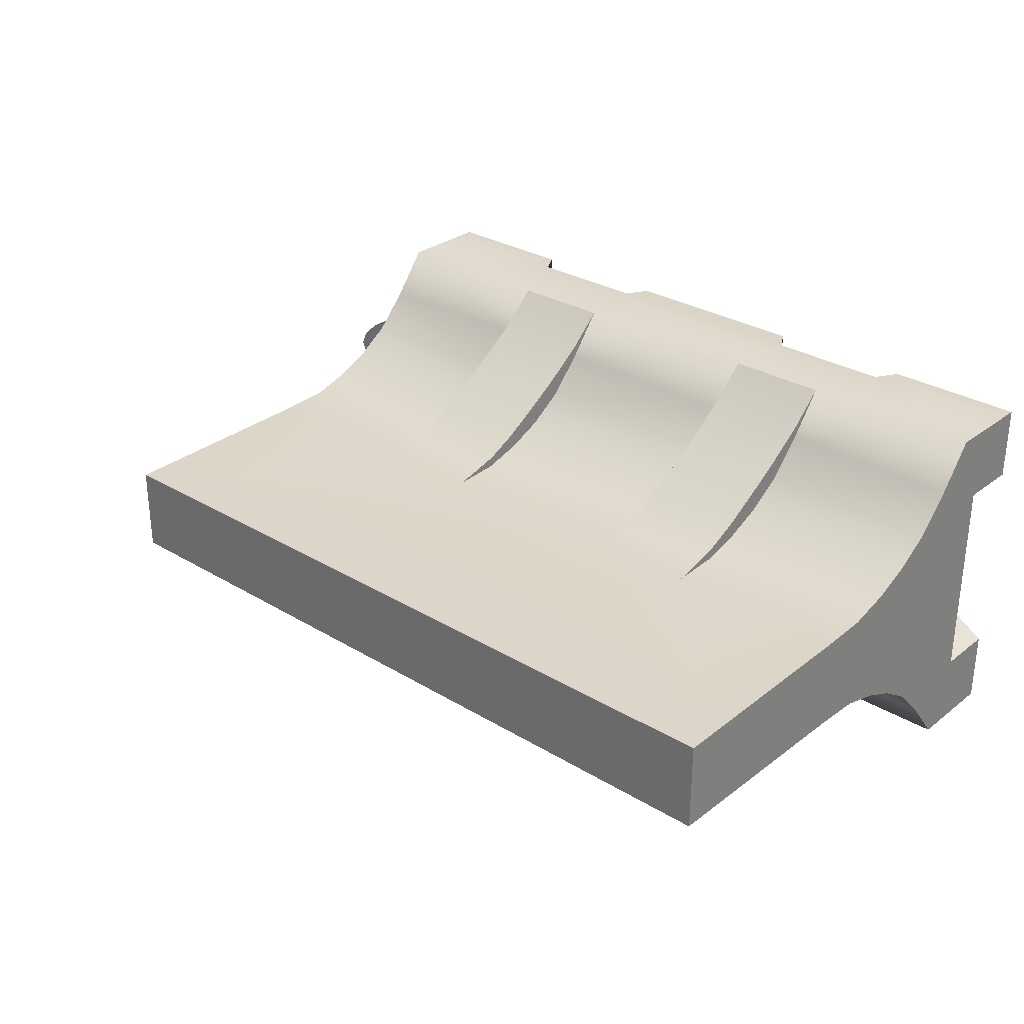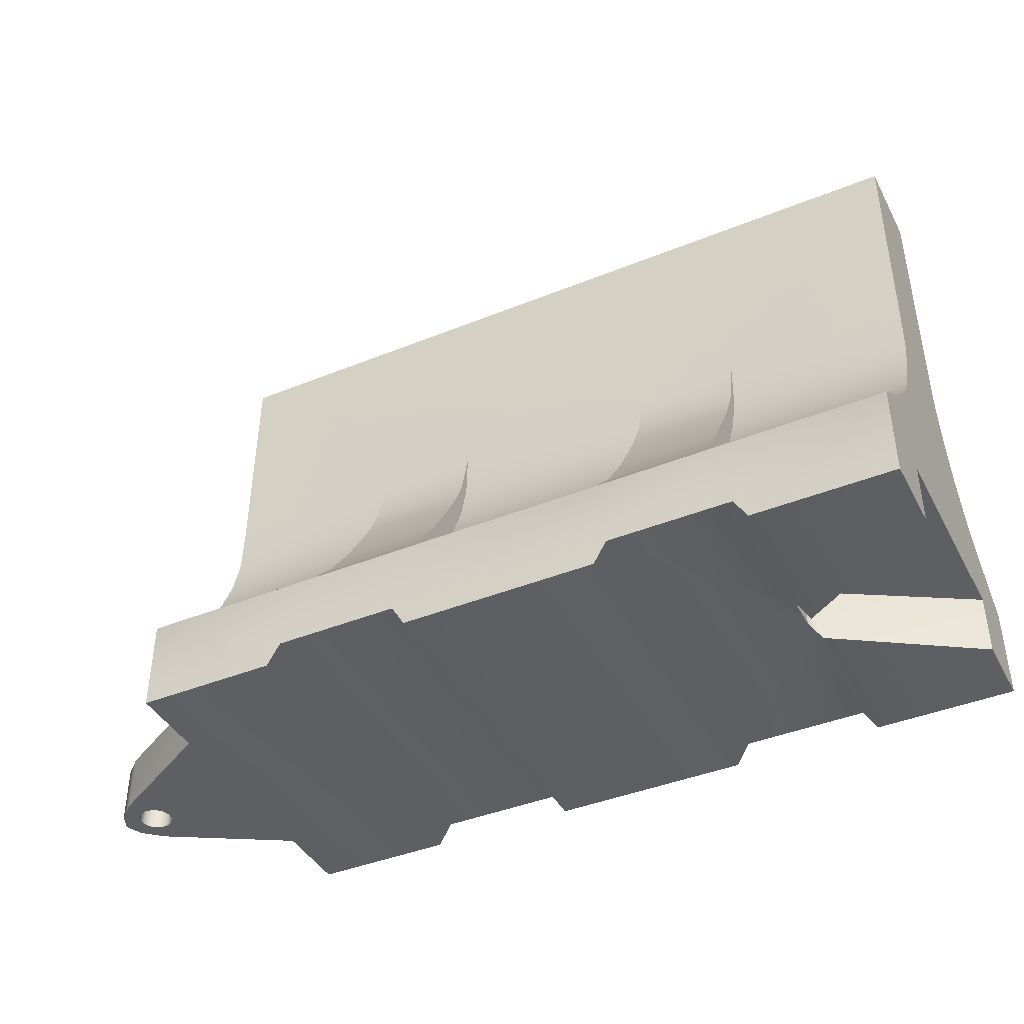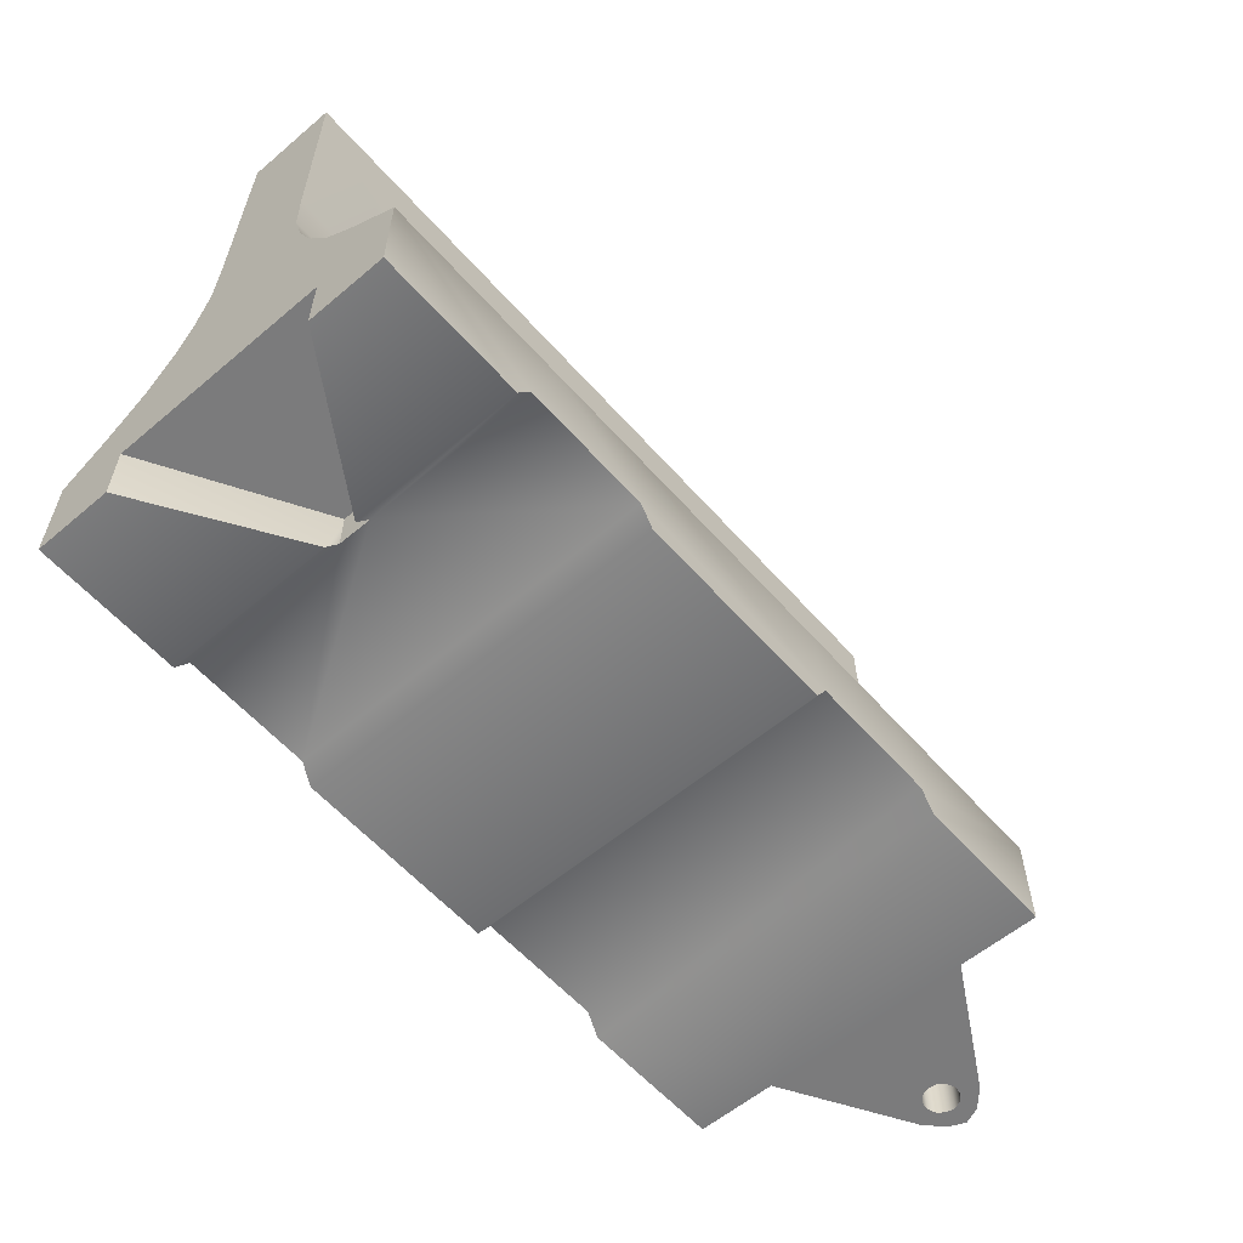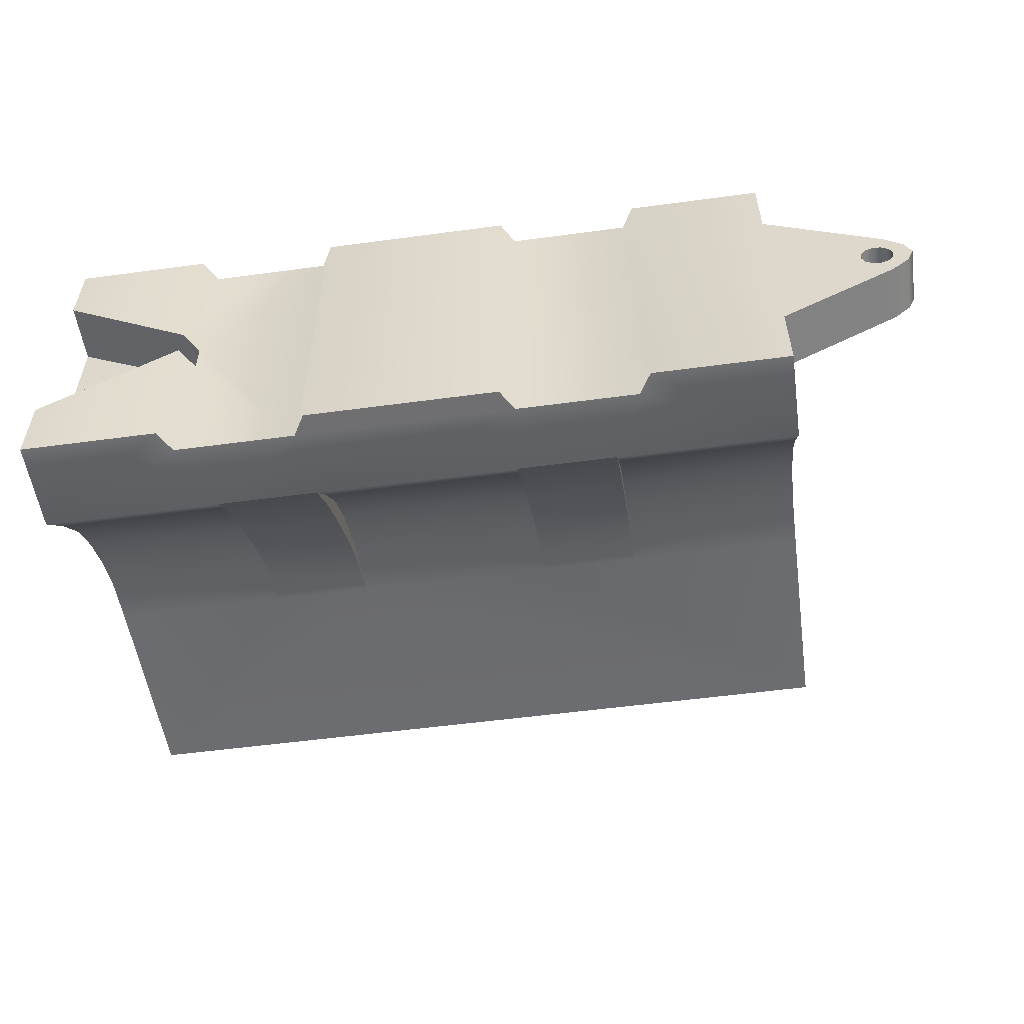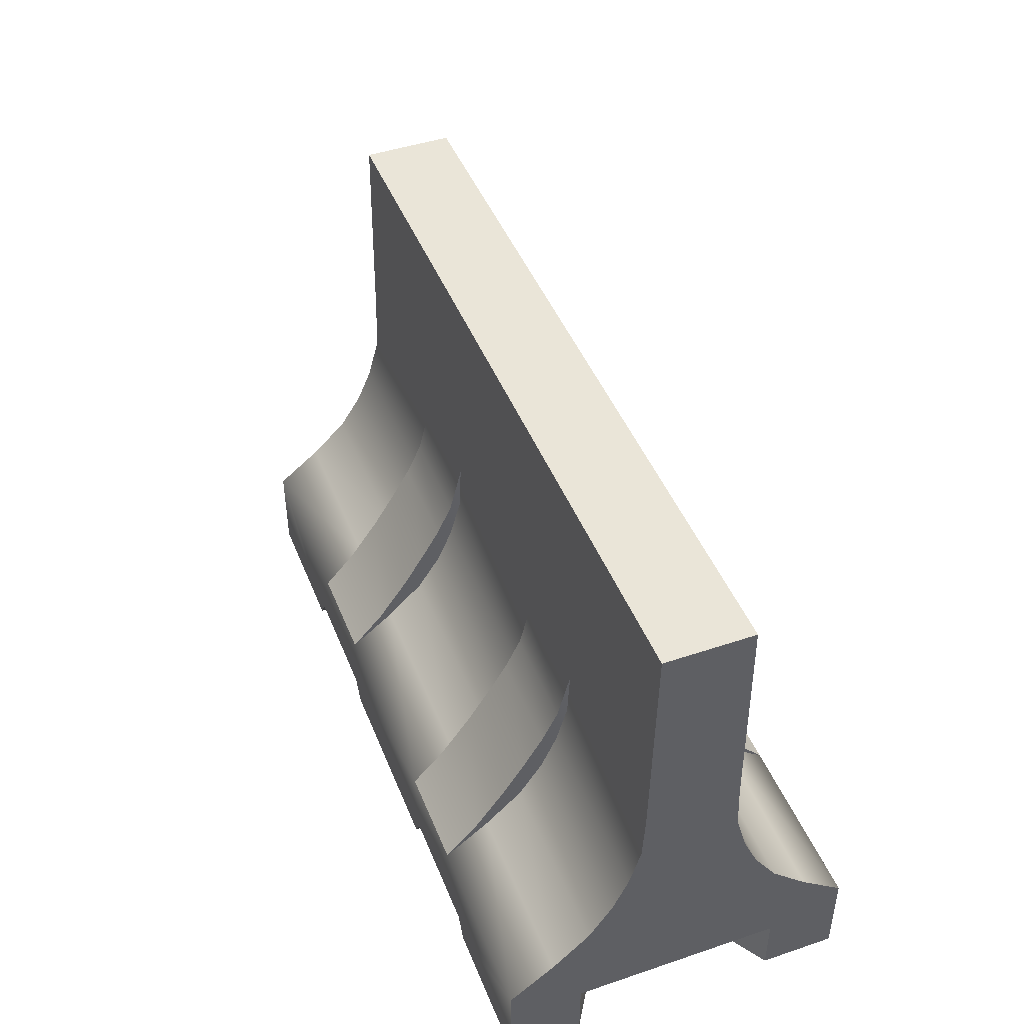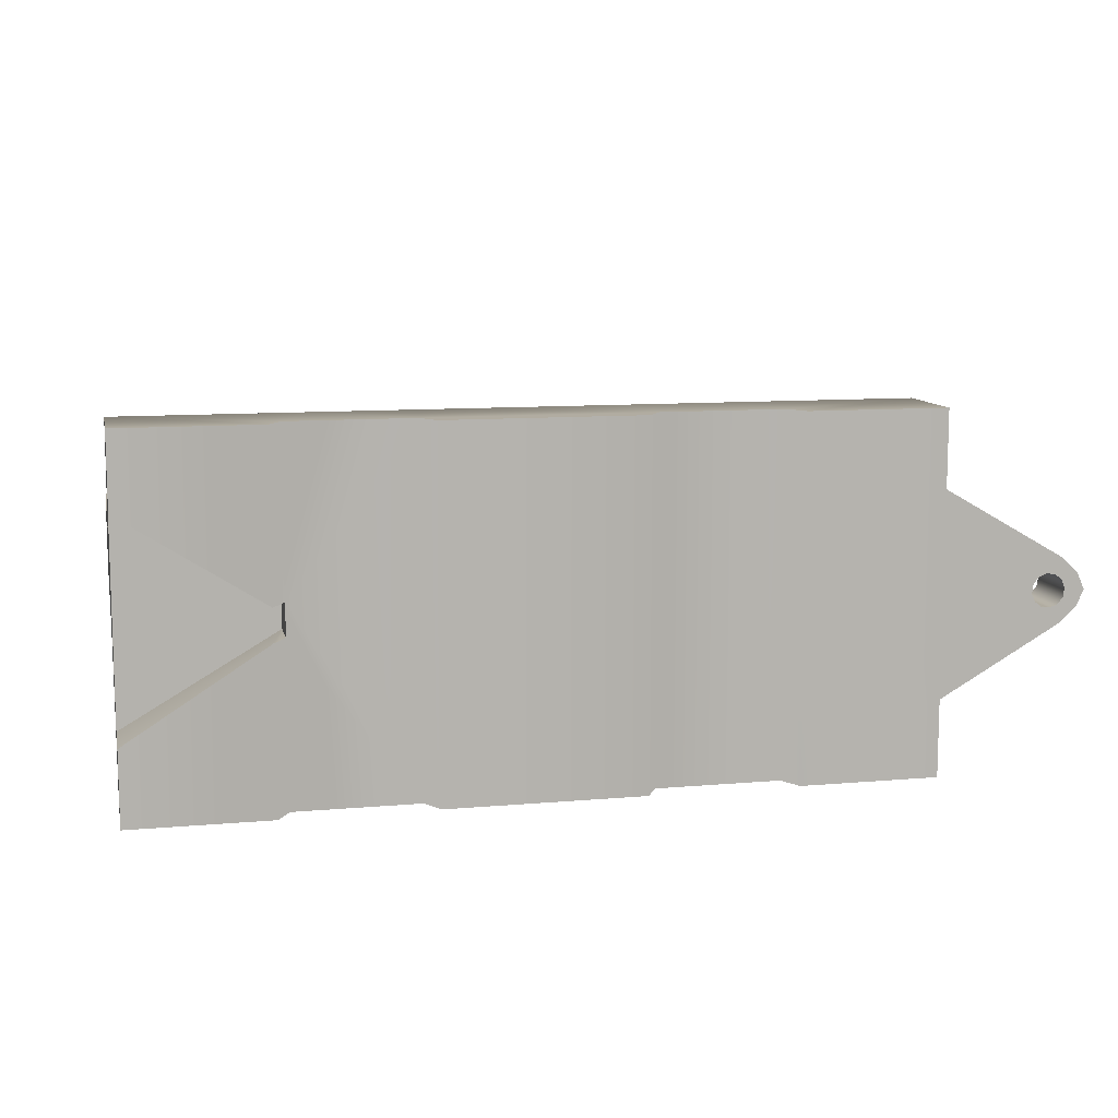
<metadata>
{"format":"obj","ext":"obj","renderer":"f3d","projection":"perspective","resolution":1024,"background":"white","views":[{"elev":29.6,"azim":-138.3,"up":"+Z"},{"elev":-41.4,"azim":-153.8,"up":"+Y"},{"elev":-58.5,"azim":-49.0,"up":"+Y"},{"elev":-54.7,"azim":8.1,"up":"+Z"},{"elev":45.4,"azim":-111.2,"up":"+Y"},{"elev":10.2,"azim":-12.6,"up":"+Z"}]}
</metadata>
<code>
o SM_Plastic_Barrier_04_Plastic_Barrier_04.003
v -0.3195 -0 0.2315
v -0.3195 0 -0.2318
v -0.1398 0 -0.132
v -0.3364 0.02871 -0.2318
v -0.3364 0.02871 0.2315
v -0.4962 0.02871 0.2315
v -0.4962 0.02871 -0.2318
v -0.513 -0 0.2315
v -0.513 0 -0.2318
v -0.9601 0 -0.02114
v -0.9601 0 -0.2318
v -0.9432 0.02871 -0.2318
v -0.9432 0.02871 -0.02114
v -0.9432 0.07869 -0.02114
v -1.14 0.07869 -0.1356
v -0.7666 -0 0.2315
v -0.7666 0 -0.2318
v -0.7834 0.02871 0.2315
v -0.7834 0.02871 -0.2318
v -1.14 0 -0.1356
v -1.14 0 -0.2318
v -0.9601 -0 0.2315
v -0.9601 -0 0.02082
v -0.9432 0.02871 0.02082
v -0.9432 0.02871 0.2315
v -1.14 -0 0.2315
v -1.14 -0 0.1353
v -0.9432 0.07869 0.02082
v -1.14 0.7 -0.05755
v -0.1398 0.7 0.05724
v -0.1398 0.7 -0.05755
v -1.14 0.07869 0.1353
v 0.03874 0.07471 -0.02114
v 0.03874 0 -0.02114
v 0.01528 0 -0.04264
v 0.01528 0.07471 -0.04264
v 0.04781 0.07471 -0.000155
v 0.04781 0 -0.000155
v -0.1398 0.07471 -0.132
v 0.03874 0.07471 0.02082
v 0.01528 0.07471 0.04233
v 0.01528 -0 0.04233
v 0.03874 -0 0.02082
v -0.1398 0.07471 0.1317
v -0.008464 0.07471 -0.02031
v -0.01748 0.07471 -0.01335
v -0.01748 0 -0.01335
v -0.008464 0 -0.02031
v -0.02182 0.07471 -0.002823
v -0.02182 0 -0.002823
v -0.02031 0.07471 0.008464
v -0.01335 0.07471 0.01748
v -0.01335 -0 0.01748
v -0.02031 -0 0.008464
v 0.01748 0.07471 0.01335
v 0.02182 0.07471 0.002823
v 0.02182 -0 0.002823
v 0.01748 -0 0.01335
v 0.01335 0.07471 -0.01748
v 0.002823 0.07471 -0.02182
v 0.002823 0 -0.02182
v 0.01335 0 -0.01748
v 0.008464 0.07471 0.02031
v 0.008464 -0 0.02031
v -0.002823 0.07471 0.02182
v -0.002823 -0 0.02182
v 0.02031 0.07471 -0.008464
v 0.02031 0 -0.008464
v -0.1398 0 -0.2318
v -0.1398 -0 0.1317
v -0.1398 -0 0.2315
v -1.14 0.7 0.05724
v -1.14 0.1645 -0.1752
v -1.14 0.1203 -0.2318
v -1.14 0.2088 -0.1281
v -1.14 0.1645 0.1748
v -1.14 0.1203 0.2315
v -1.14 0.2088 0.1278
v -0.3751 0.4147 0.06078
v -0.1398 0.4147 0.06078
v -0.3751 0.3519 0.0636
v -0.1398 0.3519 0.0636
v -0.3751 0.3 0.07785
v -0.3751 0.2544 0.09786
v -0.1398 0.2544 0.09786
v -0.3751 0.2088 0.1278
v -0.3751 0.1645 0.1748
v -0.1398 0.1645 0.1748
v -0.1398 0.2088 0.1278
v -0.3751 0.1203 0.2315
v -0.1398 0.1203 0.2315
v -0.7728 0.2544 0.09786
v -0.5068 0.2544 0.09786
v -0.5068 0.3 0.07785
v -0.7728 0.4147 0.06078
v -0.5068 0.4147 0.06078
v -0.7728 0.3519 0.0636
v -0.5068 0.3519 0.0636
v -0.5068 0.1203 0.2315
v -0.7728 0.1203 0.2315
v -0.7728 0.1645 0.1748
v -0.5068 0.1645 0.1748
v -0.5068 0.2088 0.1278
v -0.7728 0.2088 0.1278
v -0.9045 0.2213 0.1501
v -0.7728 0.2213 0.1501
v -0.7728 0.2669 0.1214
v -0.3751 0.2669 0.1214
v -0.5068 0.2669 0.1214
v -0.5068 0.2213 0.1501
v -0.5068 0.166 0.1898
v -0.3751 0.2213 0.1501
v -0.3751 0.3076 0.09714
v -0.5068 0.3076 0.09714
v -0.5068 0.3502 0.07703
v -0.3751 0.3502 0.07703
v -0.9045 0.4147 0.06078
v -1.14 0.4147 0.06078
v -1.14 0.3519 0.0636
v -0.9045 0.3519 0.0636
v -1.14 0.2544 0.09786
v -0.9045 0.2544 0.09786
v -0.9045 0.3 0.07785
v -0.9045 0.1645 0.1748
v -0.9045 0.2088 0.1278
v -0.9045 0.1203 0.2315
v -0.9045 0.166 0.1898
v -0.7728 0.166 0.1898
v -0.9045 0.2669 0.1214
v -0.7728 0.3076 0.09714
v -0.9045 0.3502 0.07703
v -0.7728 0.3502 0.07703
v -1.14 0.3 0.07785
v -0.1398 0.3 0.07785
v -0.7728 0.3 0.07785
v -0.9045 0.3076 0.09714
v -0.3751 0.166 0.1898
v -0.1398 0.4147 -0.06109
v -0.1398 0.3519 -0.06391
v -0.1398 0.1203 -0.2318
v -0.1398 0.1645 -0.1752
v -0.1398 0.2544 -0.09817
v -0.1398 0.3 -0.07816
v -0.1398 0.2088 -0.1281
v -0.3751 0.4147 -0.06109
v -0.3751 0.3519 -0.06391
v -0.3751 0.3 -0.07816
v -0.3751 0.2544 -0.09817
v -0.3751 0.2088 -0.1281
v -0.3751 0.1645 -0.1752
v -0.3751 0.1203 -0.2318
v -0.7728 0.2544 -0.09817
v -0.5068 0.3 -0.07816
v -0.5068 0.2544 -0.09817
v -0.7728 0.4147 -0.06109
v -0.5068 0.4147 -0.06109
v -0.7728 0.3519 -0.06391
v -0.5068 0.3519 -0.06391
v -0.7728 0.1203 -0.2318
v -0.5068 0.1203 -0.2318
v -0.7728 0.1645 -0.1752
v -0.5068 0.2088 -0.1281
v -0.5068 0.1645 -0.1752
v -0.7728 0.2088 -0.1281
v -0.9045 0.2213 -0.1504
v -0.7728 0.2669 -0.1217
v -0.7728 0.2213 -0.1504
v -0.3751 0.2669 -0.1217
v -0.5068 0.2213 -0.1504
v -0.5068 0.2669 -0.1217
v -0.5068 0.166 -0.1901
v -0.3751 0.2213 -0.1504
v -0.3751 0.3076 -0.09745
v -0.5068 0.3076 -0.09745
v -0.3751 0.3502 -0.07734
v -0.5068 0.3502 -0.07734
v -0.9045 0.4147 -0.06109
v -1.14 0.4147 -0.06109
v -1.14 0.3519 -0.06391
v -0.9045 0.3519 -0.06391
v -1.14 0.2544 -0.09817
v -0.9045 0.3 -0.07816
v -0.9045 0.2544 -0.09817
v -0.9045 0.2088 -0.1281
v -0.9045 0.1645 -0.1752
v -0.9045 0.1203 -0.2318
v -0.9045 0.166 -0.1901
v -0.7728 0.166 -0.1901
v -0.9045 0.2669 -0.1217
v -0.7728 0.3076 -0.09745
v -0.9045 0.3502 -0.07734
v -0.7728 0.3502 -0.07734
v -1.14 0.3 -0.07816
v -0.7728 0.3 -0.07816
v -0.9045 0.3076 -0.09745
v -0.3751 0.166 -0.1901
f 1 2 3
f 4 5 6 7
f 7 6 8 9
f 10 11 12 13
f 10 14 15
f 8 16 17 9
f 17 16 18 19
f 10 20 21 11
f 22 23 24 25
f 5 4 2 1
f 22 26 27 23
f 28 24 23
f 24 14 13
f 29 30 31
f 14 28 32 15
f 33 34 35 36
f 37 38 34 33
f 35 39 36
f 40 41 42 43
f 37 40 43 38
f 44 42 41
f 45 46 47 48
f 46 49 50 47
f 51 52 53 54
f 55 56 57 58
f 59 60 61 62
f 63 55 58 64
f 49 51 54 50
f 65 63 64 66
f 67 59 62 68
f 56 67 68 57
f 52 65 66 53
f 60 45 48 61
f 69 3 2
f 3 70 1
f 70 71 1
f 15 20 10
f 10 13 14
f 23 27 32
f 32 28 23
f 24 28 14
f 12 19 13
f 18 25 24
f 24 13 19
f 18 24 19
f 29 72 30
f 35 3 39
f 44 70 42
f 21 20 15
f 15 73 74
f 75 15 32
f 76 32 77
f 75 32 78
f 73 15 75
f 32 27 26
f 78 32 76
f 32 26 77
f 21 15 74
f 39 51 49
f 40 37 56 55
f 63 65 44 41
f 39 45 60
f 39 44 52
f 49 46 39
f 36 59 67 33
f 41 40 55 63
f 52 51 39
f 37 33 67 56
f 39 46 45
f 60 59 36 39
f 44 65 52
f 79 80 30
f 79 81 82
f 83 84 85
f 86 87 88
f 84 86 89
f 87 90 91
f 22 77 26
f 71 91 1
f 6 5 90
f 1 91 5
f 92 93 94
f 95 96 30
f 97 98 96
f 6 99 100 18
f 101 102 103
f 104 103 93
f 100 99 102
f 105 106 107
f 108 109 110
f 111 99 90
f 112 110 111
f 113 114 109
f 96 115 116
f 117 72 118
f 119 120 117
f 121 122 123
f 76 124 125
f 78 125 122
f 77 126 124
f 5 91 90
f 127 126 100
f 127 128 106
f 129 107 130
f 131 132 95
f 30 96 79
f 8 6 18 16
f 133 123 120
f 95 72 117
f 77 25 126
f 81 83 134
f 18 100 126
f 135 94 98
f 77 22 25
f 136 130 132
f 116 115 114
f 79 82 80
f 83 85 134
f 86 88 89
f 84 89 85
f 87 91 88
f 81 134 82
f 108 110 112
f 111 90 137
f 112 111 137
f 113 109 108
f 96 116 79
f 116 114 113
f 92 94 135
f 97 96 95
f 101 103 104
f 104 93 92
f 100 102 101
f 135 98 97
f 119 117 118
f 121 123 133
f 76 125 78
f 78 122 121
f 77 124 76
f 133 120 119
f 6 90 99
f 18 126 25
f 105 107 129
f 127 100 128
f 127 106 105
f 129 130 136
f 131 95 117
f 136 132 131
f 95 30 72
f 93 114 94
f 96 98 115
f 94 115 98
f 102 99 111
f 103 109 93
f 102 110 103
f 93 109 114
f 94 114 115
f 103 110 109
f 102 111 110
f 120 131 117
f 123 131 120
f 126 127 124
f 125 129 122
f 122 136 123
f 124 105 125
f 123 136 131
f 125 105 129
f 122 129 136
f 124 127 105
f 138 30 80
f 69 39 3
f 139 138 80
f 39 140 141
f 142 134 85
f 143 82 134
f 144 44 39
f 143 139 82
f 138 31 30
f 88 91 44
f 144 89 44
f 141 144 39
f 139 80 82
f 144 85 89
f 144 142 85
f 44 71 70
f 89 88 44
f 142 143 134
f 44 91 71
f 69 140 39
f 97 95 132
f 135 97 132
f 100 101 128
f 104 92 107
f 92 135 130
f 101 104 106
f 135 132 130
f 104 107 106
f 92 130 107
f 101 106 128
f 84 83 113
f 79 116 81
f 83 81 116
f 87 137 90
f 86 84 108
f 87 86 112
f 84 113 108
f 83 116 113
f 86 108 112
f 87 112 137
f 145 31 138
f 145 139 146
f 147 142 148
f 149 141 150
f 148 144 149
f 150 140 151
f 11 21 74
f 69 2 140
f 7 151 4
f 2 4 140
f 152 153 154
f 155 31 156
f 157 156 158
f 7 19 159 160
f 161 162 163
f 164 154 162
f 159 163 160
f 165 166 167
f 168 169 170
f 171 151 160
f 172 171 169
f 173 170 174
f 156 175 176
f 177 178 29
f 179 177 180
f 181 182 183
f 73 184 185
f 75 183 184
f 74 185 186
f 4 151 140
f 187 159 186
f 187 167 188
f 189 190 166
f 191 155 192
f 31 145 156
f 9 17 19 7
f 193 180 182
f 155 177 29
f 74 186 12
f 146 143 147
f 19 186 159
f 194 158 153
f 74 12 11
f 195 192 190
f 175 174 176
f 145 138 139
f 147 143 142
f 149 144 141
f 148 142 144
f 150 141 140
f 146 139 143
f 168 172 169
f 171 196 151
f 172 196 171
f 173 168 170
f 156 145 175
f 175 173 174
f 152 194 153
f 157 155 156
f 161 164 162
f 164 152 154
f 159 161 163
f 194 157 158
f 179 178 177
f 181 193 182
f 73 75 184
f 75 181 183
f 74 73 185
f 193 179 180
f 7 160 151
f 19 12 186
f 165 189 166
f 187 188 159
f 187 165 167
f 189 195 190
f 191 177 155
f 195 191 192
f 155 29 31
f 154 153 174
f 156 176 158
f 153 158 176
f 163 171 160
f 162 154 170
f 163 162 169
f 154 174 170
f 153 176 174
f 162 170 169
f 163 169 171
f 180 177 191
f 182 180 191
f 186 185 187
f 184 183 189
f 183 182 195
f 185 184 165
f 182 191 195
f 184 189 165
f 183 195 189
f 185 165 187
f 157 192 155
f 194 192 157
f 159 188 161
f 164 166 152
f 152 190 194
f 161 167 164
f 194 190 192
f 164 167 166
f 152 166 190
f 161 188 167
f 148 173 147
f 145 146 175
f 147 175 146
f 150 151 196
f 149 168 148
f 150 172 149
f 148 168 173
f 147 173 175
f 149 172 168
f 150 196 172
f 178 118 72
f 179 118 178
f 181 121 133
f 193 133 119
f 193 119 179
f 178 72 29
f 179 119 118
f 75 78 121
f 75 121 181
f 181 133 193
f 3 50 54
f 43 58 57 38
f 64 42 70 66
f 3 61 48
f 3 53 70
f 50 3 47
f 35 34 68 62
f 42 64 58 43
f 53 3 54
f 38 57 68 34
f 3 48 47
f 61 3 35 62
f 70 53 66

</code>
